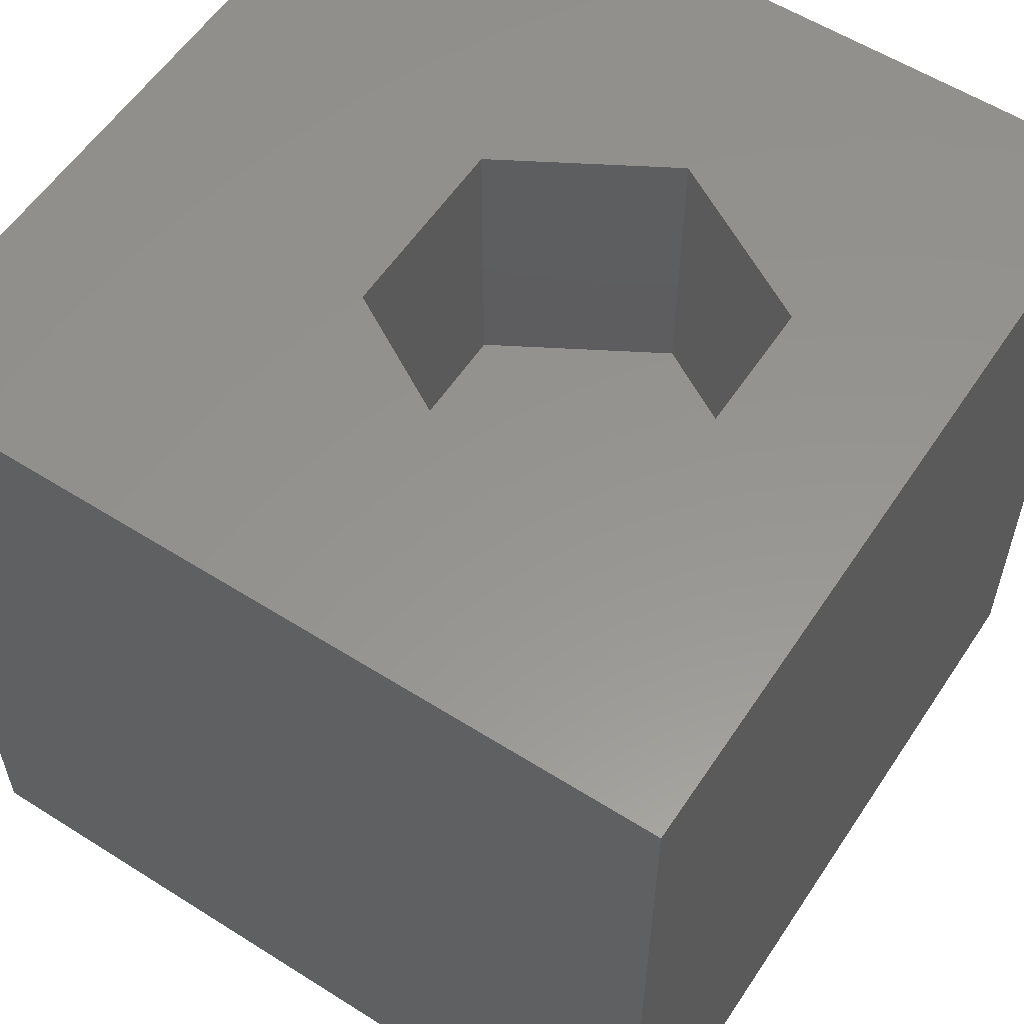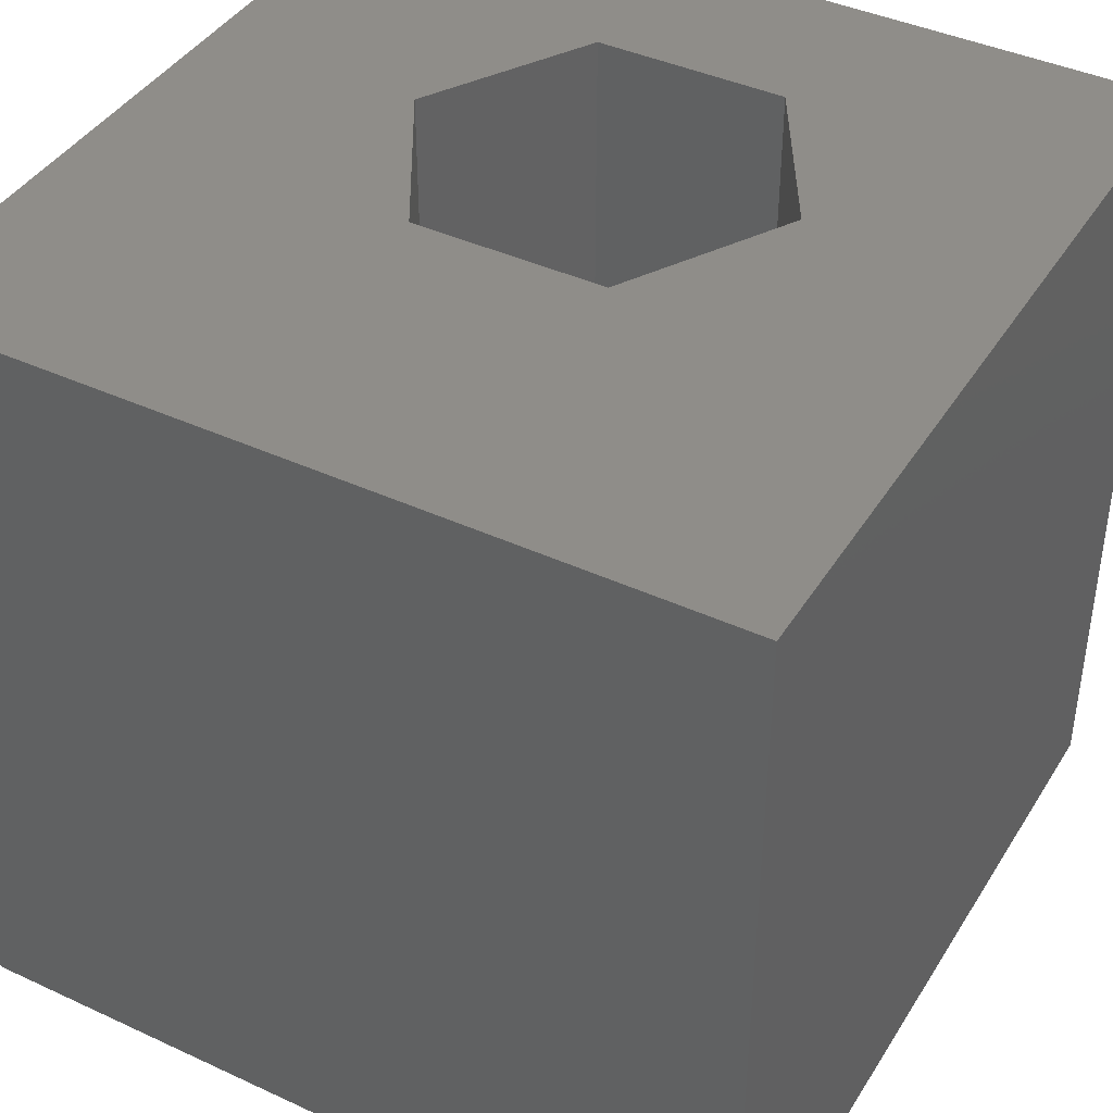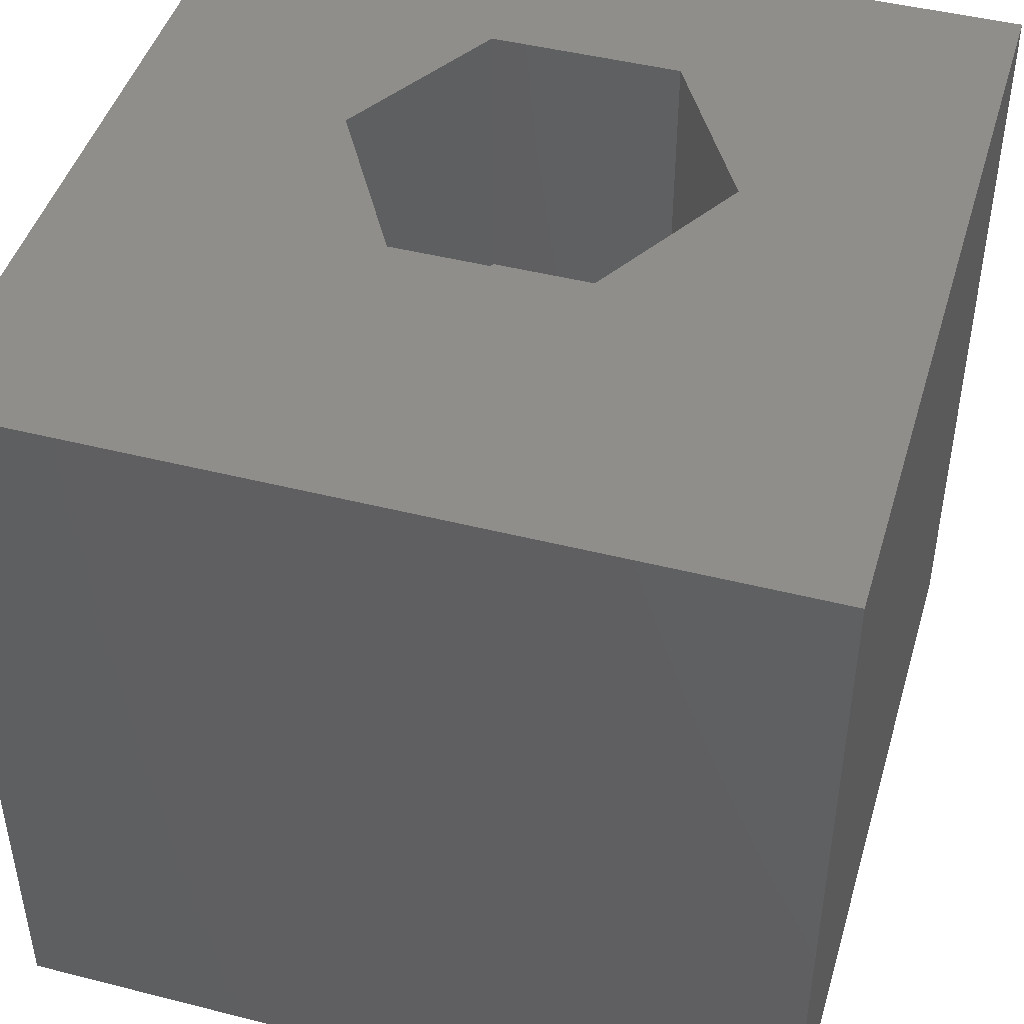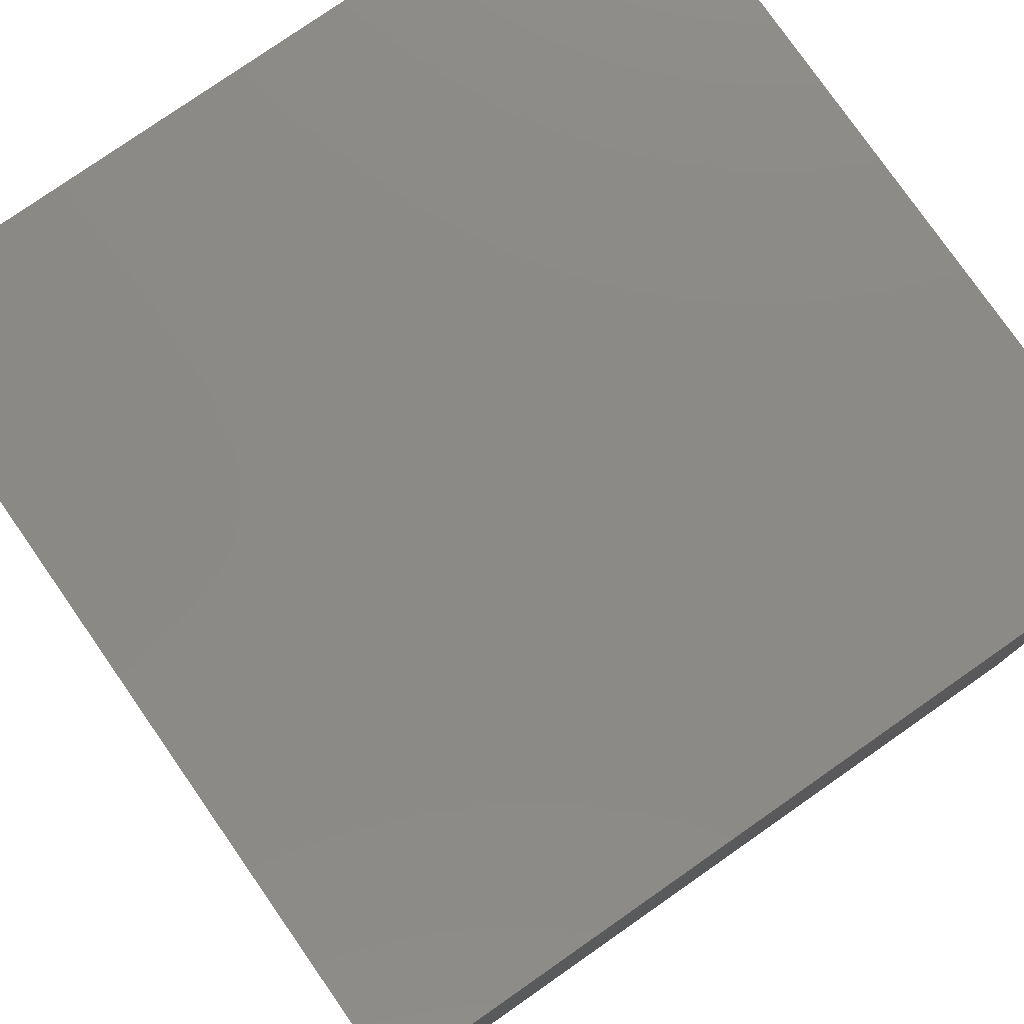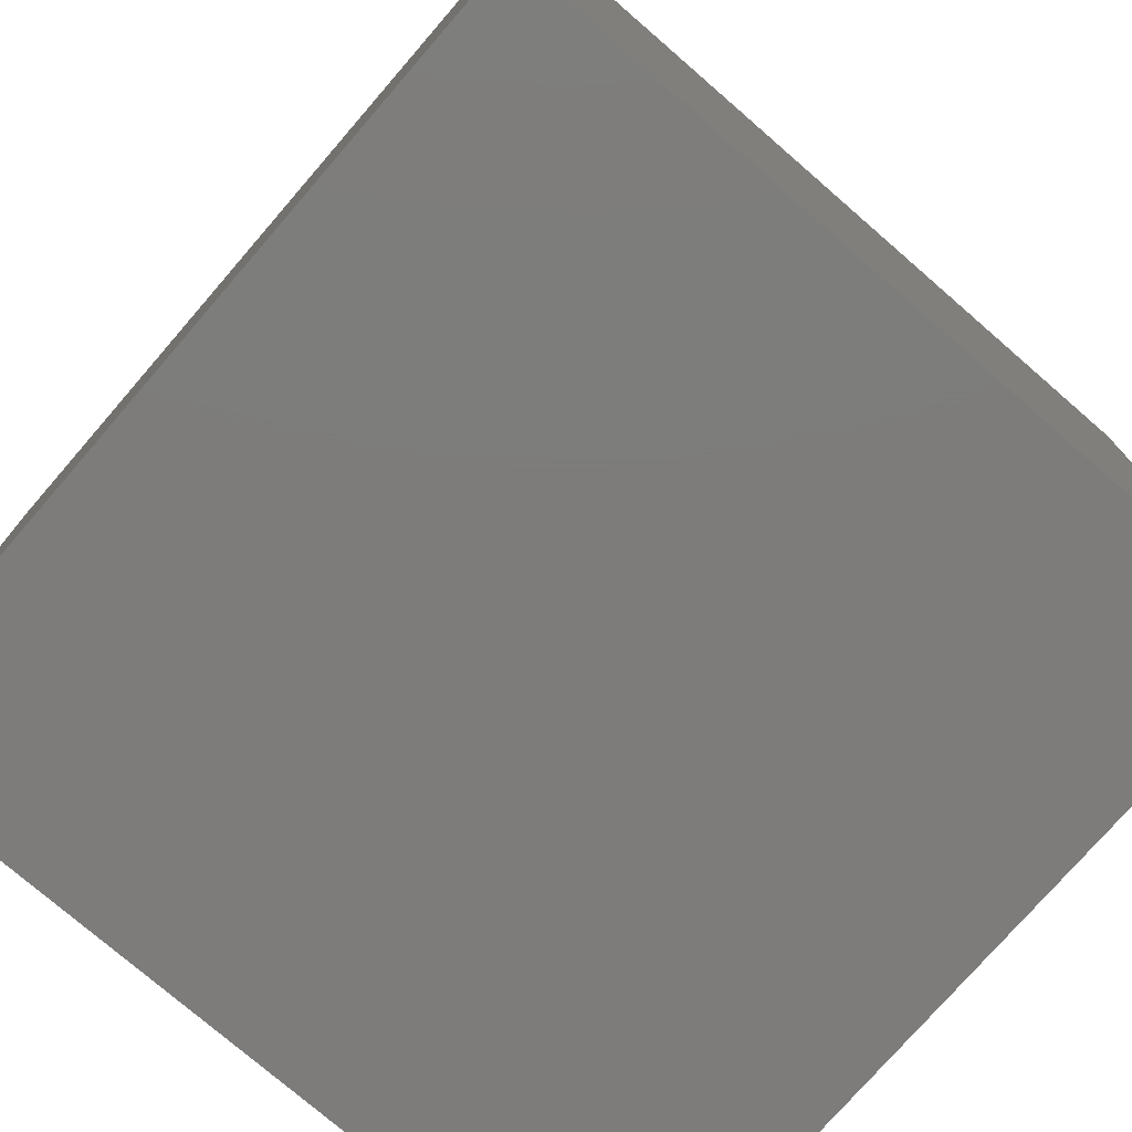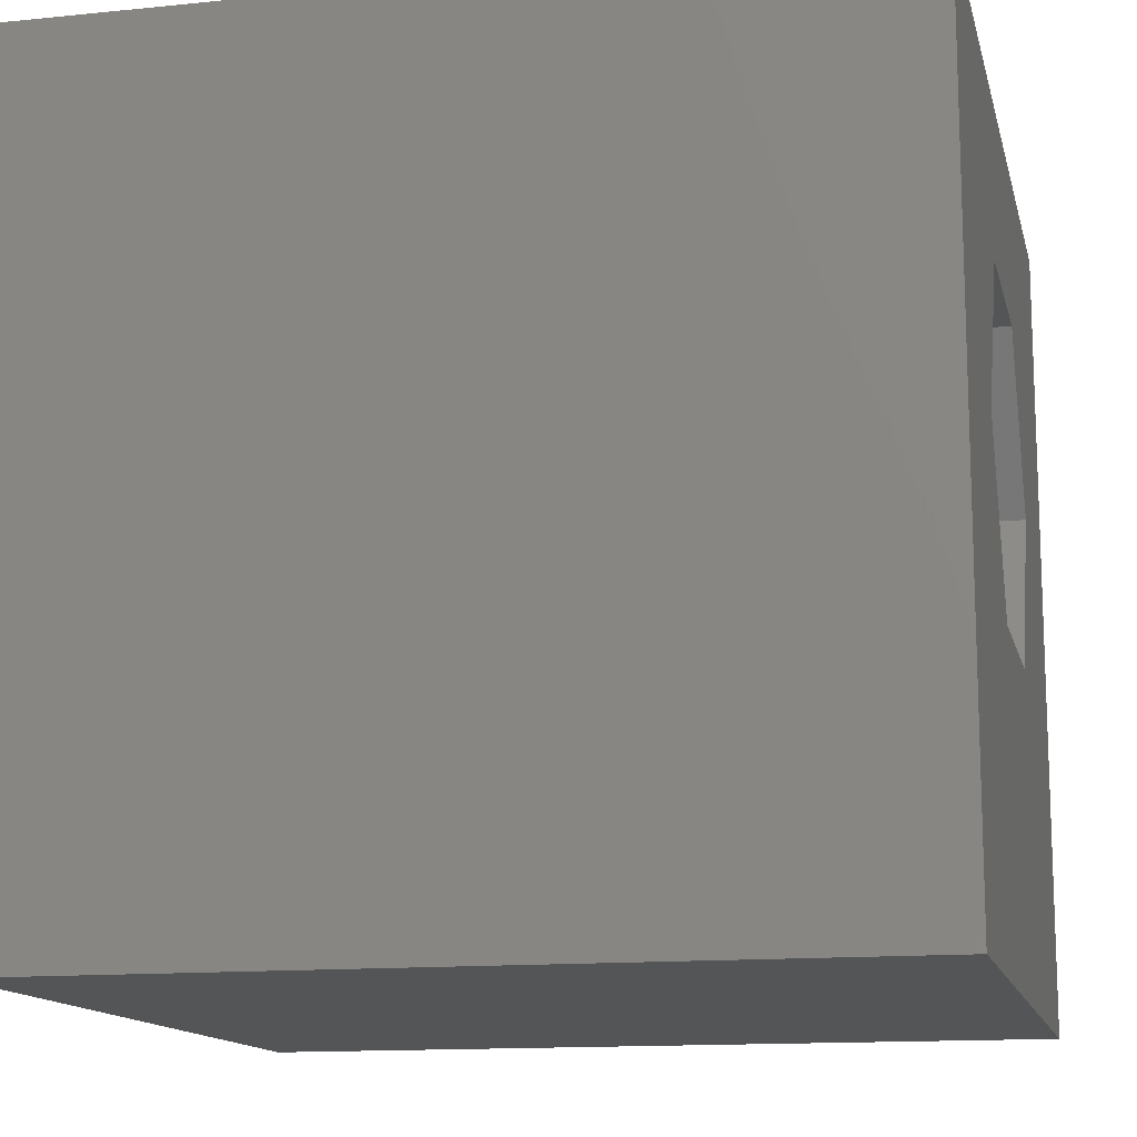
<metadata>
{"format":"stl","ext":"stl","renderer":"f3d","projection":"perspective","resolution":1024,"background":"white","views":[{"elev":57.4,"azim":123.3,"up":"+Z"},{"elev":41.3,"azim":29.3,"up":"+Z"},{"elev":45.6,"azim":16.3,"up":"+Z"},{"elev":78.6,"azim":-124.9,"up":"+Y"},{"elev":-76.1,"azim":-130.9,"up":"+Y"},{"elev":-13.5,"azim":-77.1,"up":"+Y"}]}
</metadata>
<code>
# stl→obj: 20 verts, 36 faces
v 0 10 10
v 0 10 0
v 0 0 10
v 0 0 0
v 10 10 10
v 7.41 5.888 10
v 10 0 10
v 6.238 3.857 10
v 3.893 3.857 10
v 2.721 5.888 10
v 3.893 7.918 10
v 6.238 7.918 10
v 10 10 0
v 10 0 0
v 2.721 5.888 6.444
v 3.893 7.918 6.444
v 6.238 7.918 6.444
v 7.41 5.888 6.444
v 6.238 3.857 6.444
v 3.893 3.857 6.444
f 1 2 3
f 3 2 4
f 5 6 7
f 7 6 8
f 7 8 3
f 8 9 3
f 3 9 10
f 3 10 1
f 1 10 11
f 1 11 5
f 5 11 12
f 5 12 6
f 13 5 14
f 14 5 7
f 2 13 4
f 4 13 14
f 5 13 1
f 1 13 2
f 14 7 4
f 4 7 3
f 15 16 10
f 10 16 11
f 16 17 11
f 11 17 12
f 17 18 12
f 12 18 6
f 18 19 6
f 6 19 8
f 19 20 8
f 8 20 9
f 20 15 9
f 9 15 10
f 20 19 15
f 15 19 18
f 15 18 16
f 16 18 17

</code>
